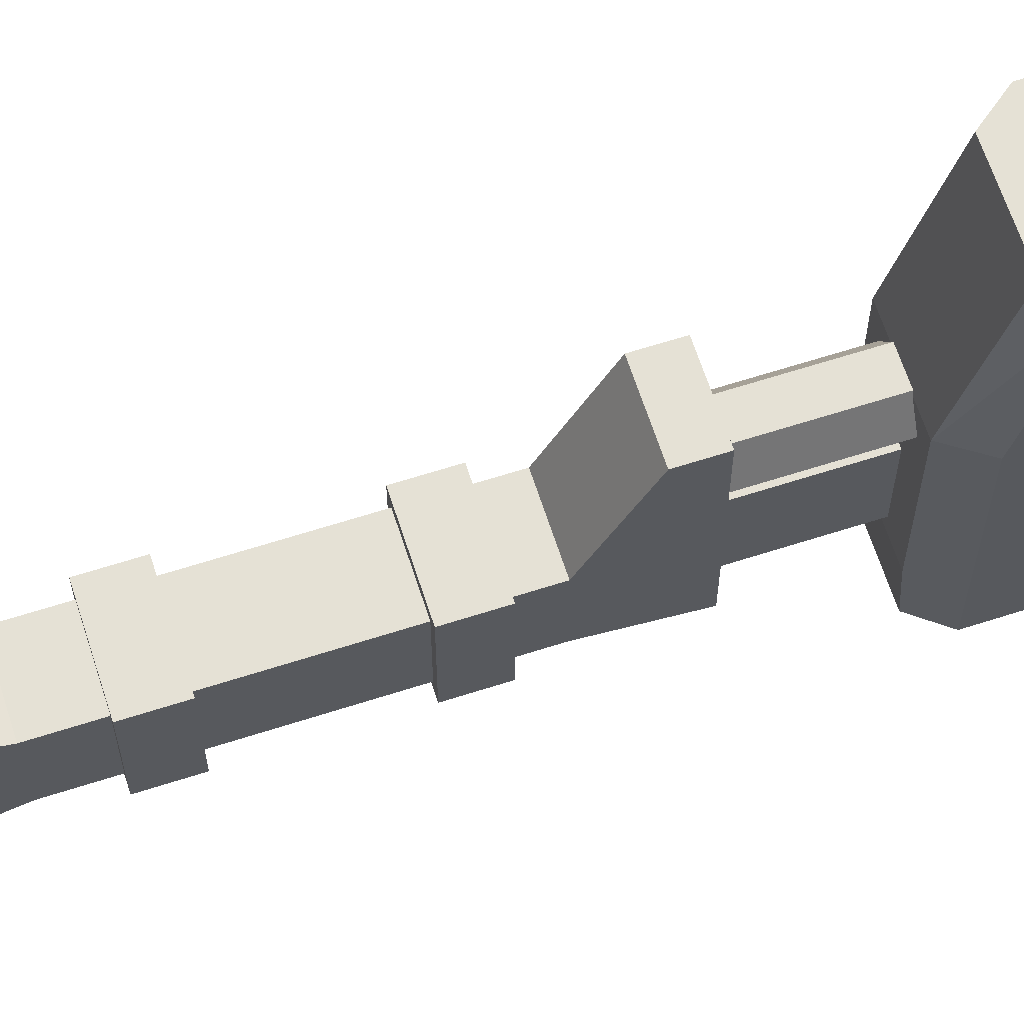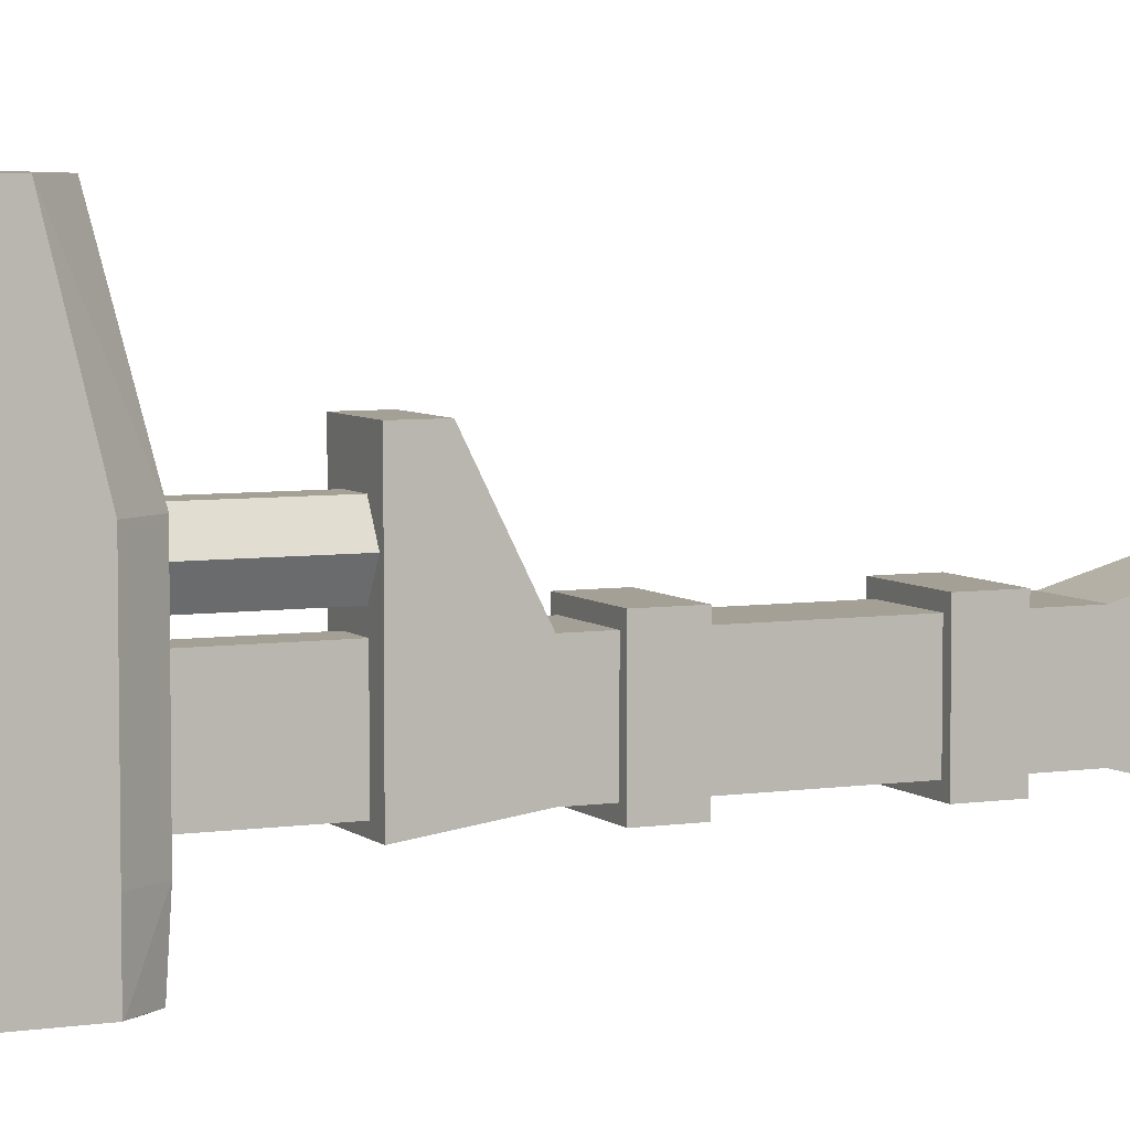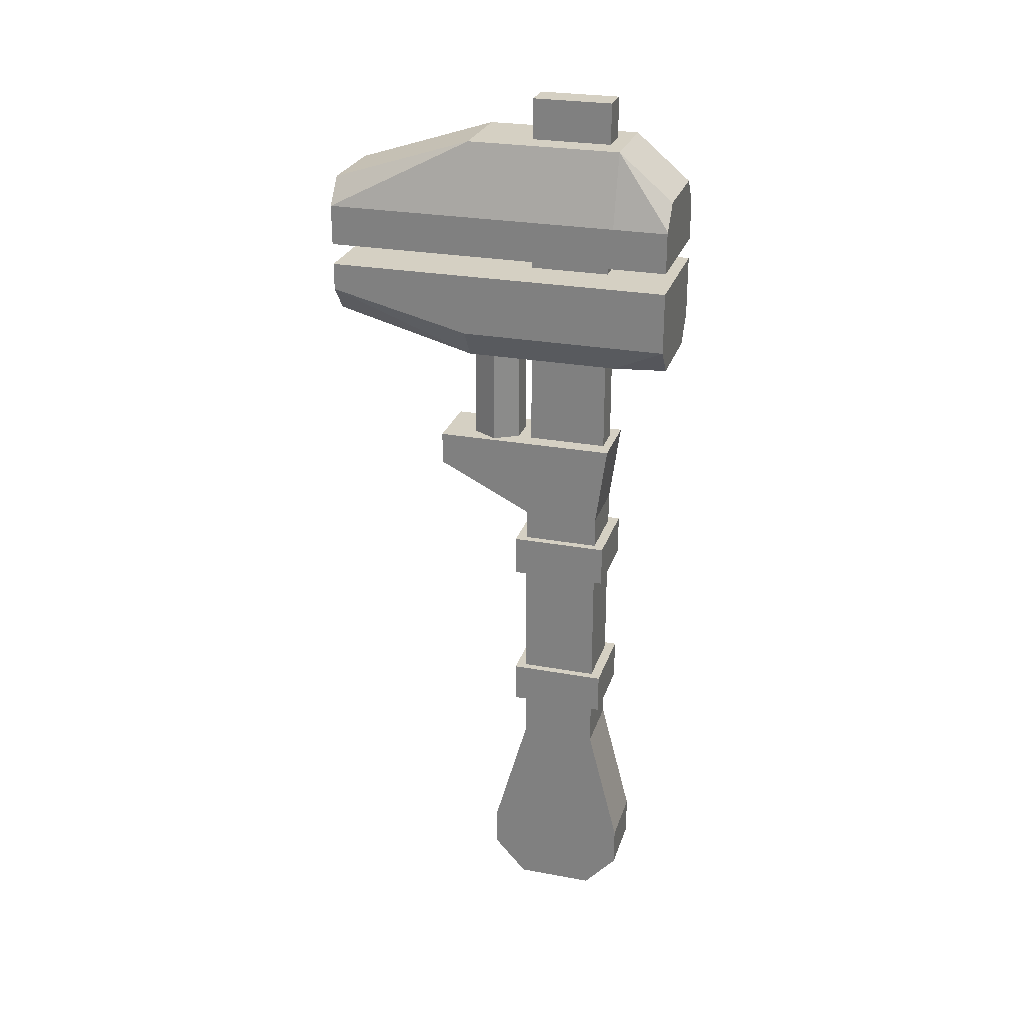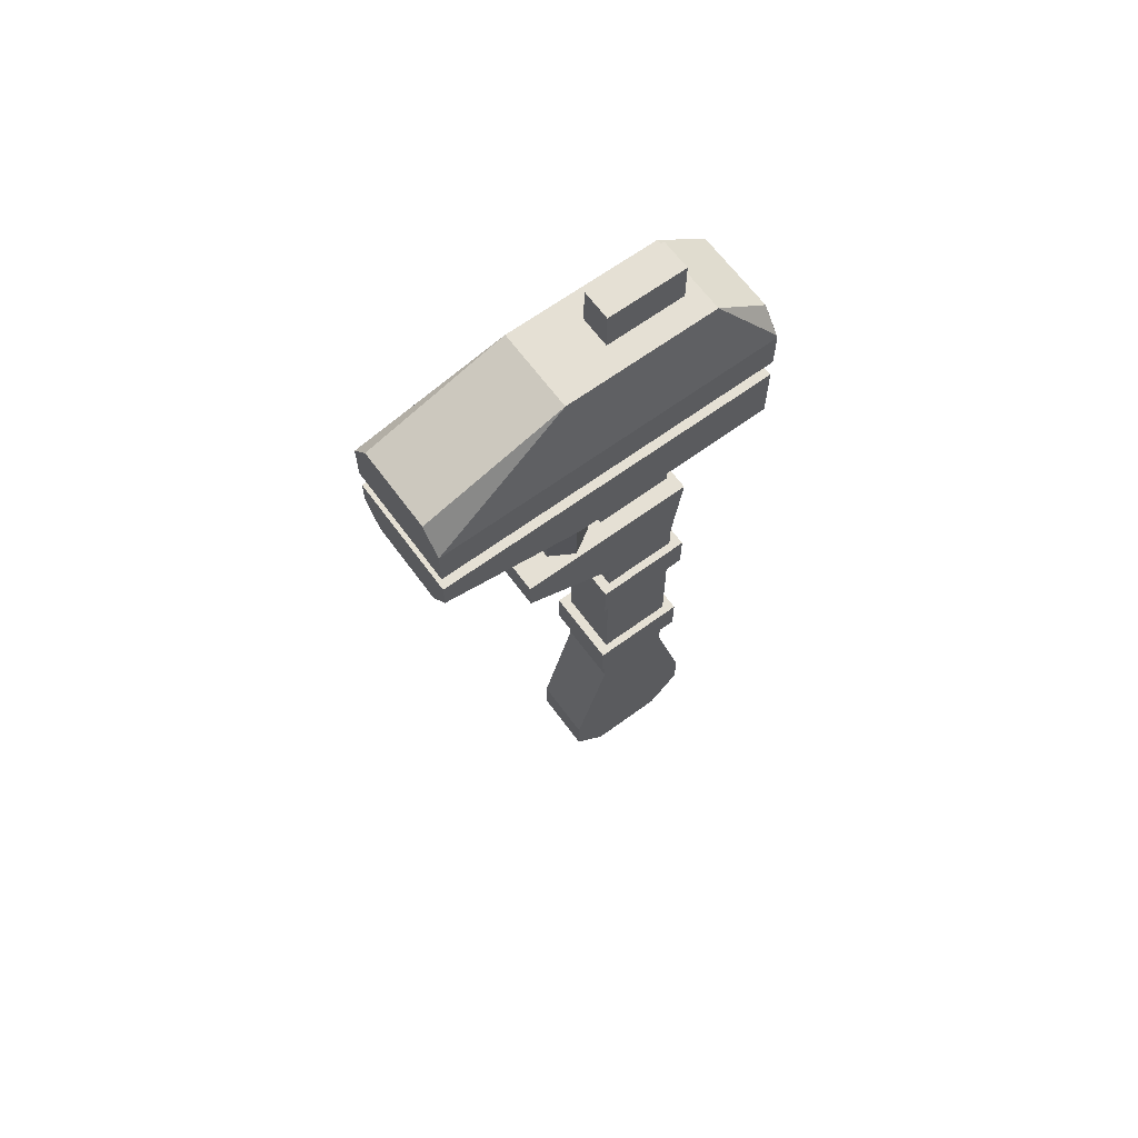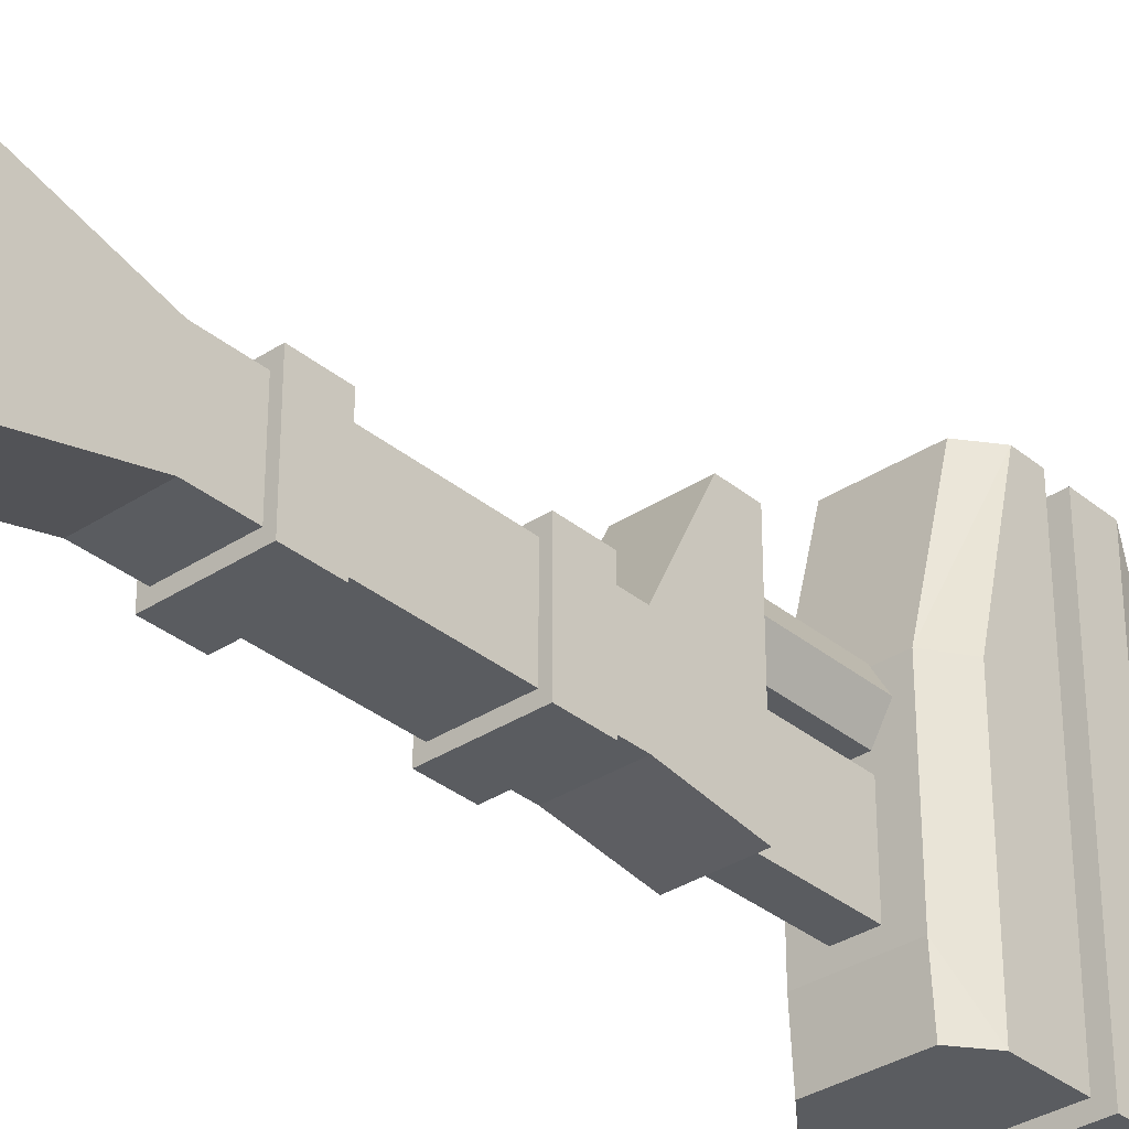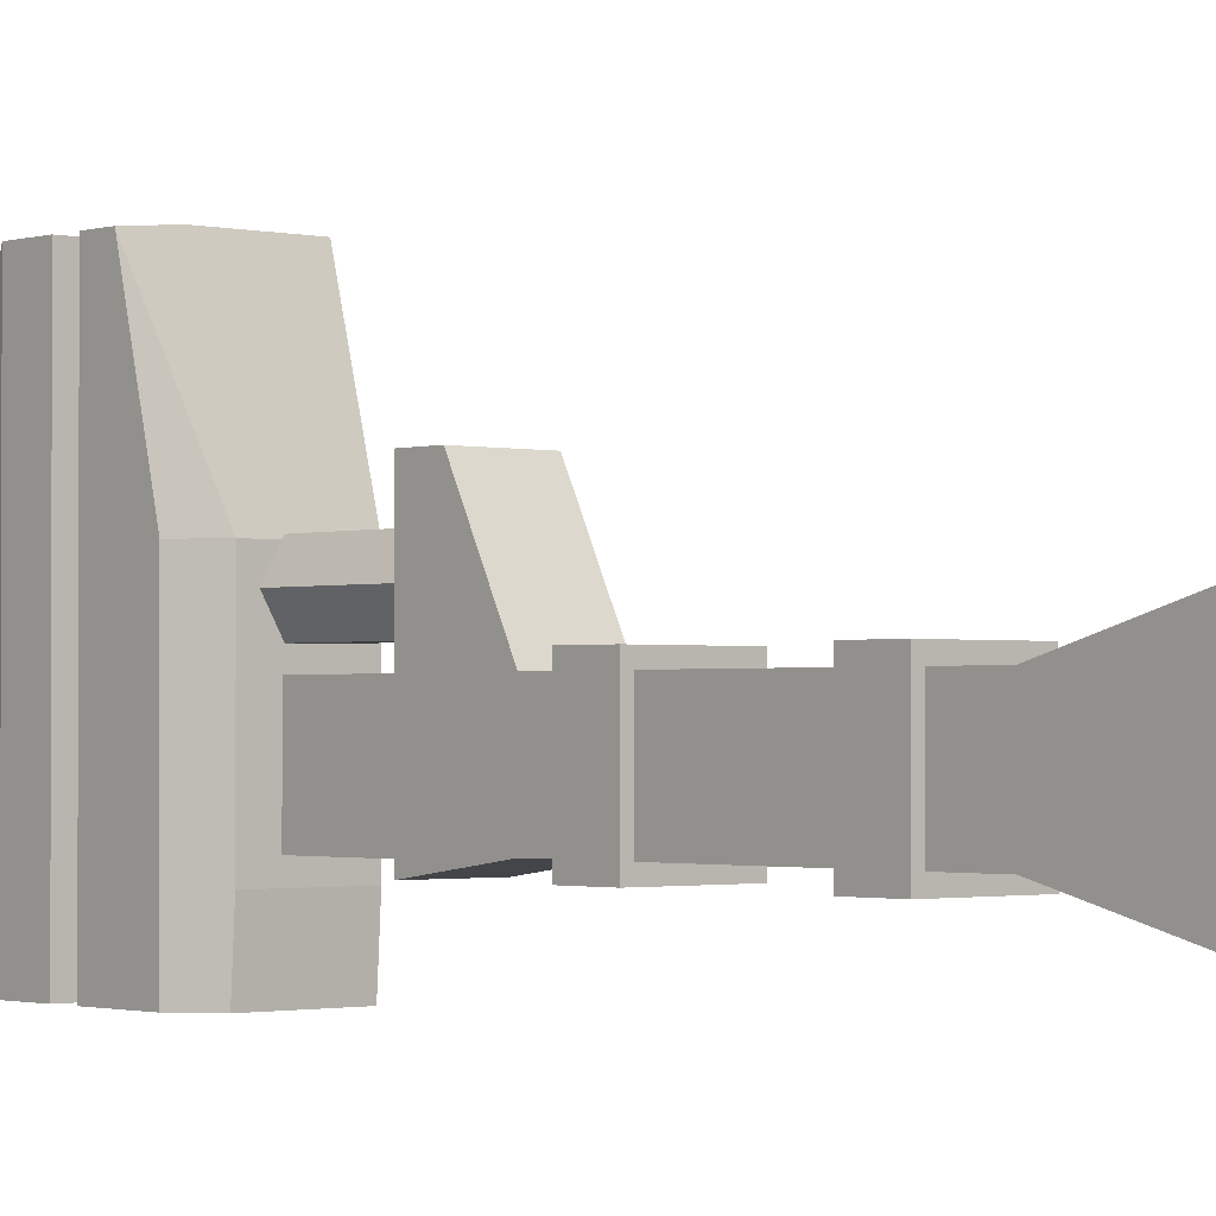
<metadata>
{"format":"obj","ext":"obj","renderer":"f3d","projection":"perspective","resolution":1024,"background":"white","views":[{"elev":64.9,"azim":72.1,"up":"+Z"},{"elev":5.7,"azim":-114.7,"up":"+Z"},{"elev":26.3,"azim":106.2,"up":"+Y"},{"elev":65.4,"azim":53.7,"up":"+Y"},{"elev":-33.6,"azim":41.9,"up":"+Z"},{"elev":-1.4,"azim":-41.5,"up":"+Z"}]}
</metadata>
<code>
v -5.172 34.92 20.17
v -5.172 34.92 -9.529
v -3.484 30.4 20.17
v -3.484 27.46 -9.529
v 3.484 30.4 20.17
v 3.484 27.46 -9.529
v 5.172 34.92 20.17
v 5.172 34.92 -9.529
v -3.484 27.17 8.185
v 3.484 27.17 8.185
v 5.172 34.92 8.185
v -5.172 34.92 8.185
v -3.484 27.17 -4.921
v 3.484 27.17 -4.921
v 5.172 34.92 -4.921
v -5.172 34.92 -4.921
v -5.172 29.66 -4.921
v -5.172 29.66 8.185
v -5.172 32.6 20.17
v 5.172 32.6 20.17
v 5.172 29.66 8.185
v 5.172 29.66 -4.921
v 5.172 29.66 -9.529
v -5.172 29.66 -9.529
v -5.034 29.53 -9.529
v 5.172 36.74 20.17
v 5.172 36.74 -9.529
v 3.486 42.37 20.17
v 3.486 42.37 -9.529
v -3.486 42.37 20.17
v -3.486 42.37 -9.529
v -5.172 36.74 20.17
v -5.172 36.74 -9.529
v 3.486 46.25 8.185
v -3.486 46.25 8.185
v -5.172 36.74 8.185
v 5.172 36.74 8.185
v 3.486 46.25 -4.921
v -3.486 46.25 -4.921
v -5.172 36.74 -4.921
v 5.172 36.74 -4.921
v 5.172 40.16 -4.921
v 5.172 40.16 8.185
v 5.172 40.16 20.17
v -5.172 40.16 20.17
v -5.172 40.16 8.185
v -5.172 40.16 -4.921
v -5.172 40.16 -9.529
v 5.172 40.16 -9.529
v 5.034 40.29 -9.529
v 2.756 -12.12 3.096
v 2.756 -12.12 -3.42
v -2.756 -12.12 3.096
v -2.756 -12.12 -3.42
v -2.756 -22.79 6.102
v -2.756 -22.79 -6.18
v 2.756 -22.79 -6.18
v 2.756 -22.79 6.102
v -2.756 -26.22 6.102
v -2.756 -26.22 -6.18
v 2.756 -26.22 -6.18
v 2.756 -26.22 6.102
v -2.756 -29.37 3.273
v -2.756 -29.37 -3.351
v 2.756 -29.37 -3.351
v 2.756 -29.37 3.273
v 2.756 11.81 3.096
v -2.756 11.81 3.096
v -2.756 11.81 -3.42
v 2.756 11.81 -3.42
v 2.756 18.68 3.799
v -2.756 18.68 3.799
v -2.756 18.68 -4.373
v 2.756 18.68 -4.373
v 2.756 15.88 11.19
v -2.756 15.88 11.19
v 2.756 18.68 11.19
v -2.756 18.68 11.19
v 2.756 -13.25 1.689
v 2.756 -13.25 -2.199
v 2.756 11.33 -2.196
v 2.756 11.33 1.689
v 2.756 -22.81 4.045
v 2.756 -22.81 -4.123
v 2.756 -25.58 4.045
v 2.756 -25.58 -4.123
v 2.756 -27.67 2.164
v 2.756 -27.67 -2.242
v 2.756 18.68 -2.78
v 2.756 18.68 2.231
v -2.756 11.33 1.689
v -2.756 11.33 -2.196
v -2.756 -13.25 -2.199
v -2.756 -13.25 1.689
v -2.756 -22.81 -4.123
v -2.756 -22.81 4.045
v -2.756 -25.58 -4.123
v -2.756 -25.58 4.045
v -2.756 -27.67 -2.242
v -2.756 -27.67 2.164
v -2.756 18.68 2.231
v -2.756 18.68 -2.78
v 1.302 49.7 3.098
v 1.302 49.7 -3.673
v -1.302 49.7 -3.673
v -1.302 49.7 3.098
v 1.302 18.68 3.098
v -1.302 18.68 3.098
v -1.302 47.99 1.799
v -1.302 47.99 -2.346
v -1.302 18.68 -2.352
v -1.302 18.68 1.799
v -1.302 18.68 -3.673
v 1.302 18.68 -3.673
v 1.302 18.68 -2.352
v 1.302 18.68 1.799
v 1.302 47.99 -2.346
v 1.302 47.99 1.799
v -1.188 18.31 4.285
v -2.376 18.31 6.343
v -1.188 18.31 8.4
v 1.188 18.31 8.4
v 2.376 18.31 6.343
v 1.188 18.31 4.285
v -1.188 29.85 4.285
v -2.376 29.85 6.343
v -1.188 29.85 8.4
v 1.188 29.85 8.4
v 2.376 29.85 6.343
v 1.188 29.85 4.285
v 3.428 5.694 3.958
v 3.428 5.694 -4.284
v 3.428 9.186 3.958
v 3.428 9.186 -4.284
v -3.414 9.186 3.958
v -3.414 9.186 -4.284
v -3.414 5.694 3.958
v -3.414 5.694 -4.284
v 3.428 -8.136 3.958
v 3.428 -8.136 -4.284
v 3.428 -4.643 3.958
v 3.428 -4.643 -4.284
v -3.414 -4.643 3.958
v -3.414 -4.643 -4.284
v -3.414 -8.136 3.958
v -3.414 -8.136 -4.284
f 1 12 18 19
f 3 9 10 5
f 20 21 11 7
f 7 11 12 1
f 2 8 23 24
f 7 1 19 20
f 9 13 14 10
f 11 21 22 15
f 12 11 15 16
f 18 12 16 17
f 13 4 6 14
f 15 22 23 8
f 16 15 8 2
f 24 17 16 2
f 9 18 17 13
f 19 18 9
f 20 19 3 5
f 20 10 21
f 22 21 10 14
f 23 22 14
f 24 23 6 4 25
f 13 25 4
f 19 9 3
f 5 10 20
f 13 17 24 25
f 23 14 6
f 26 37 43 44
f 28 34 35 30
f 45 46 36 32
f 32 36 37 26
f 27 33 48 49
f 32 26 44 45
f 34 38 39 35
f 36 46 47 40
f 37 36 40 41
f 43 37 41 42
f 38 29 31 39
f 40 47 48 33
f 41 40 33 27
f 49 42 41 27
f 34 43 42 38
f 44 43 34
f 45 44 28 30
f 45 35 46
f 47 46 35 39
f 48 47 39
f 49 48 31 29 50
f 38 50 29
f 44 34 28
f 30 35 45
f 38 42 49 50
f 48 39 31
f 79 80 81 82
f 103 104 105 106
f 91 92 93 94
f 63 64 65 66
f 52 54 69 70
f 53 51 67 68
f 94 93 95 96
f 54 52 57 56
f 80 79 83 84
f 51 53 55 58
f 96 95 97 98
f 56 57 61 60
f 84 83 85 86
f 58 55 59 62
f 98 97 99 100
f 60 61 65 64
f 86 85 87 88
f 62 59 63 66
f 76 75 77 78
f 101 102 92 91
f 70 69 73 74
f 82 81 89 90
f 108 107 103 106
f 109 110 111 112
f 114 113 105 104
f 116 115 117 118
f 68 67 75 76
f 67 71 77 75
f 71 72 78 77
f 72 68 76 78
f 52 70 81 80
f 67 51 79 82
f 51 58 83 79
f 57 52 80 84
f 58 62 85 83
f 61 57 84 86
f 62 66 87 85
f 66 65 88 87
f 65 61 86 88
f 70 74 89 81
f 71 67 82 90
f 114 104 117 115
f 104 103 118 117
f 103 107 116 118
f 69 54 93 92
f 53 68 91 94
f 54 56 95 93
f 55 53 94 96
f 56 60 97 95
f 59 55 96 98
f 60 64 99 97
f 64 63 100 99
f 63 59 98 100
f 73 69 92 102
f 68 72 101 91
f 106 105 110 109
f 105 113 111 110
f 108 106 109 112
f 72 71 107 108
f 102 101 112 111
f 74 73 113 114
f 90 89 115 116
f 89 74 114 115
f 71 90 116 107
f 73 102 111 113
f 101 72 108 112
f 119 120 126 125
f 120 121 127 126
f 121 122 128 127
f 122 123 129 128
f 123 124 130 129
f 124 119 125 130
f 131 132 134 133
f 133 134 136 135
f 135 136 138 137
f 137 138 132 131
f 132 138 136 134
f 137 131 133 135
f 139 140 142 141
f 141 142 144 143
f 143 144 146 145
f 145 146 140 139
f 140 146 144 142
f 145 139 141 143

</code>
